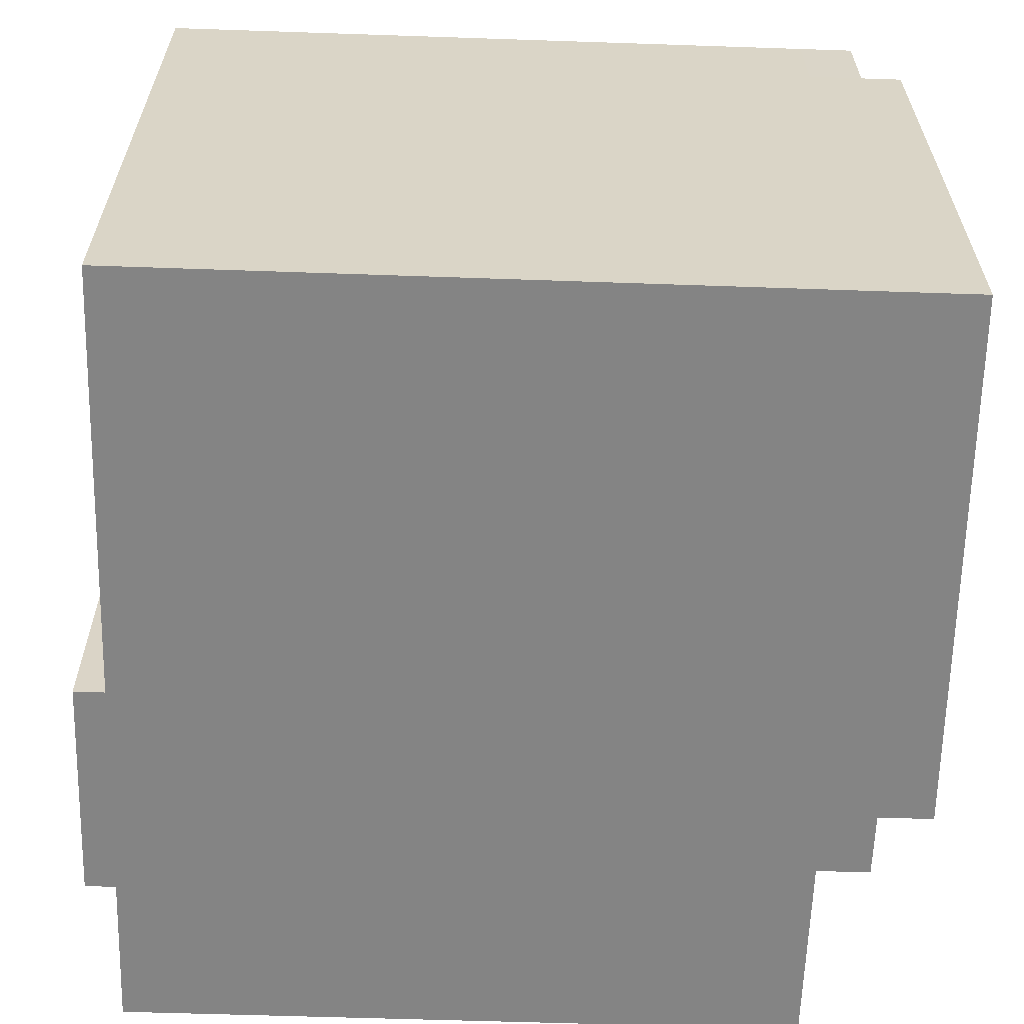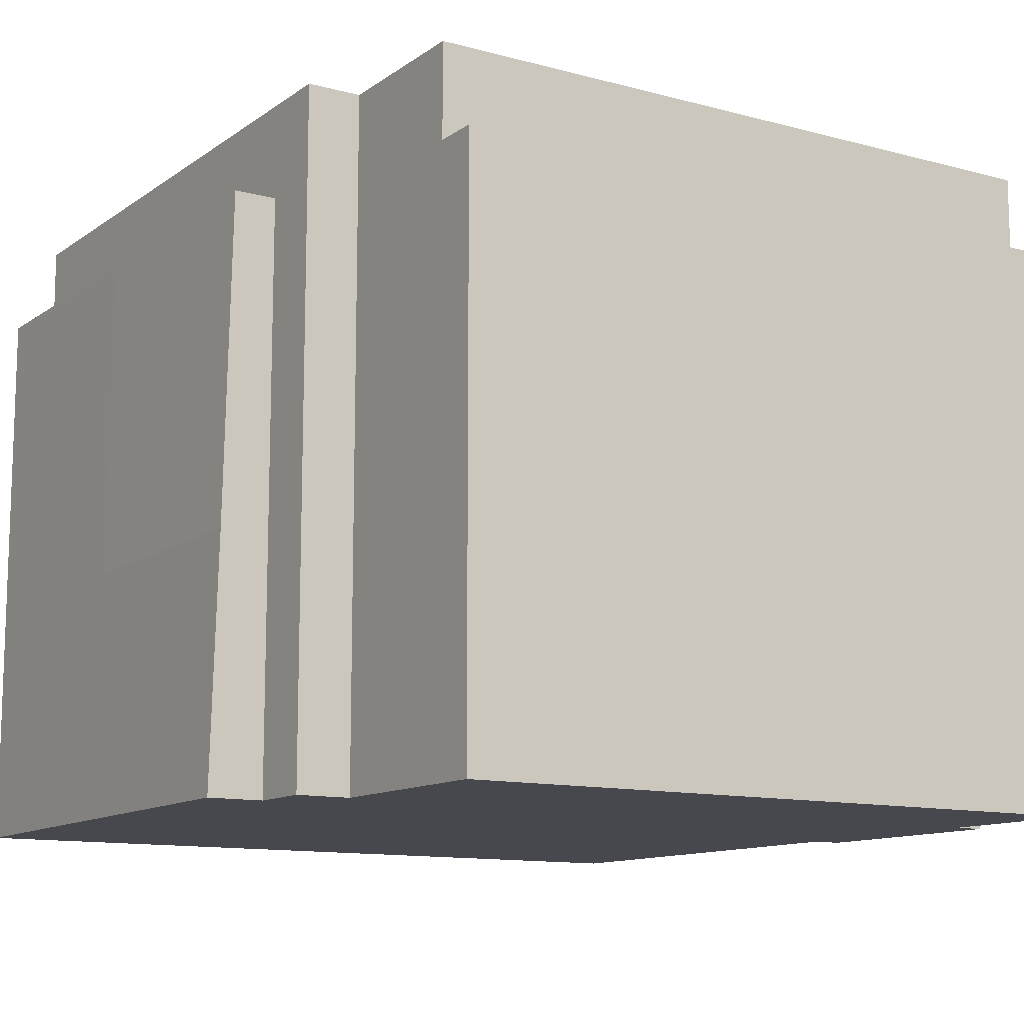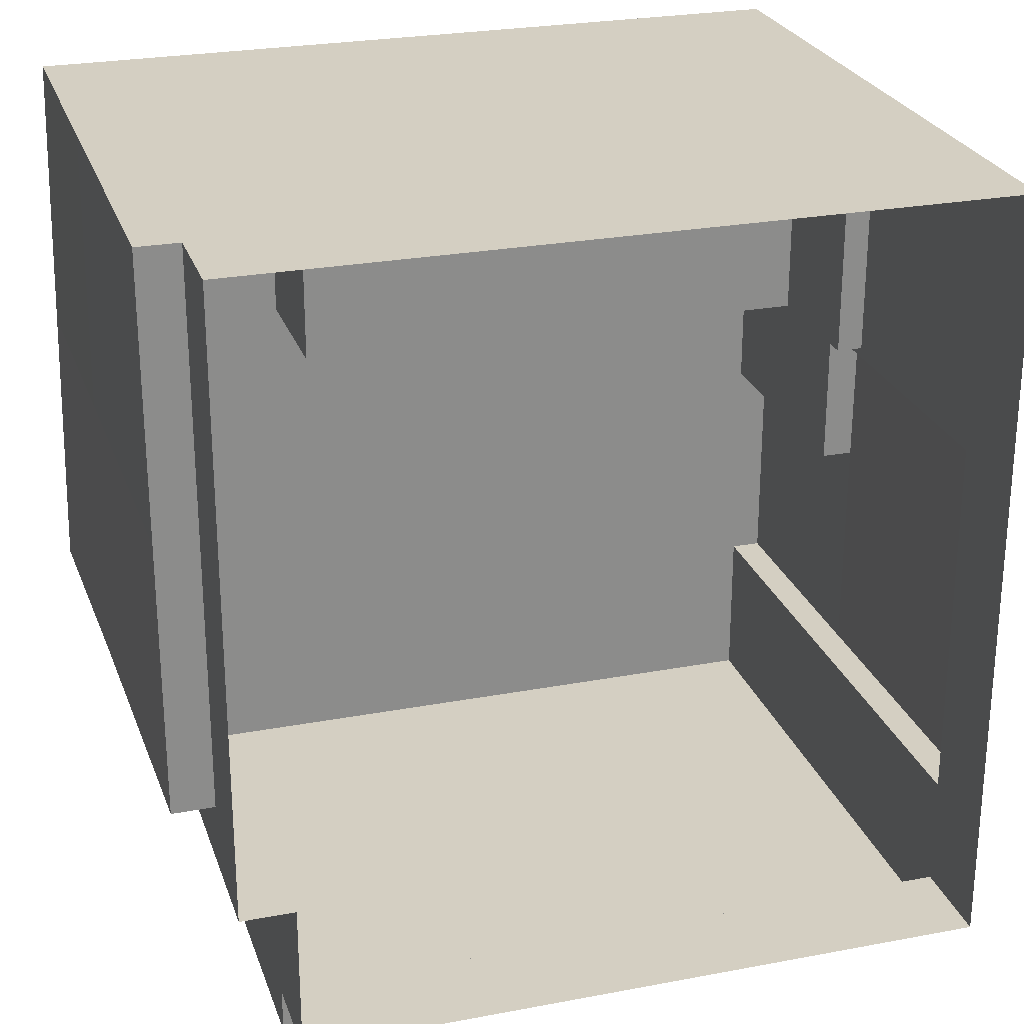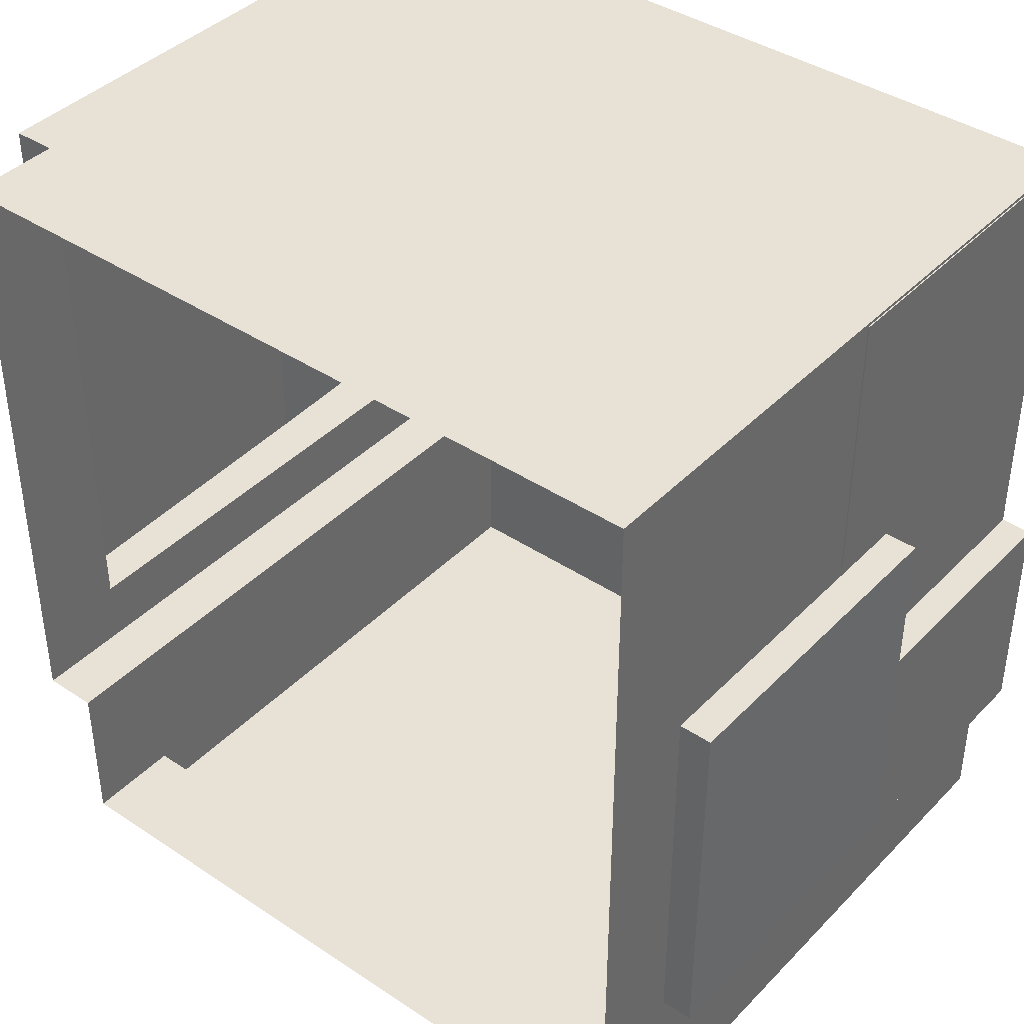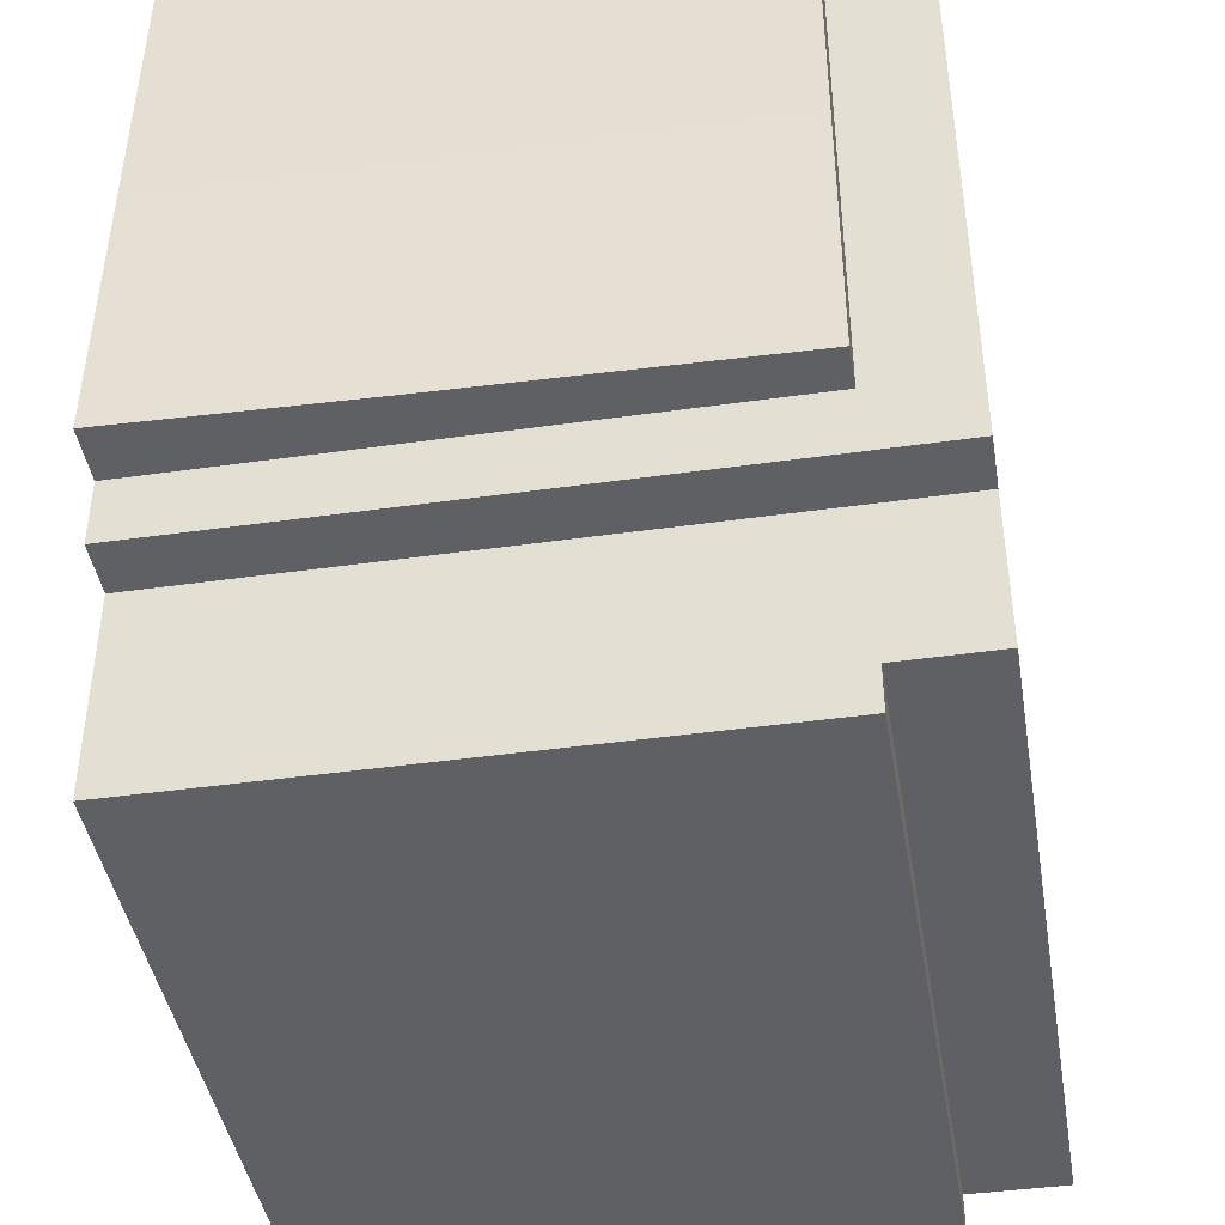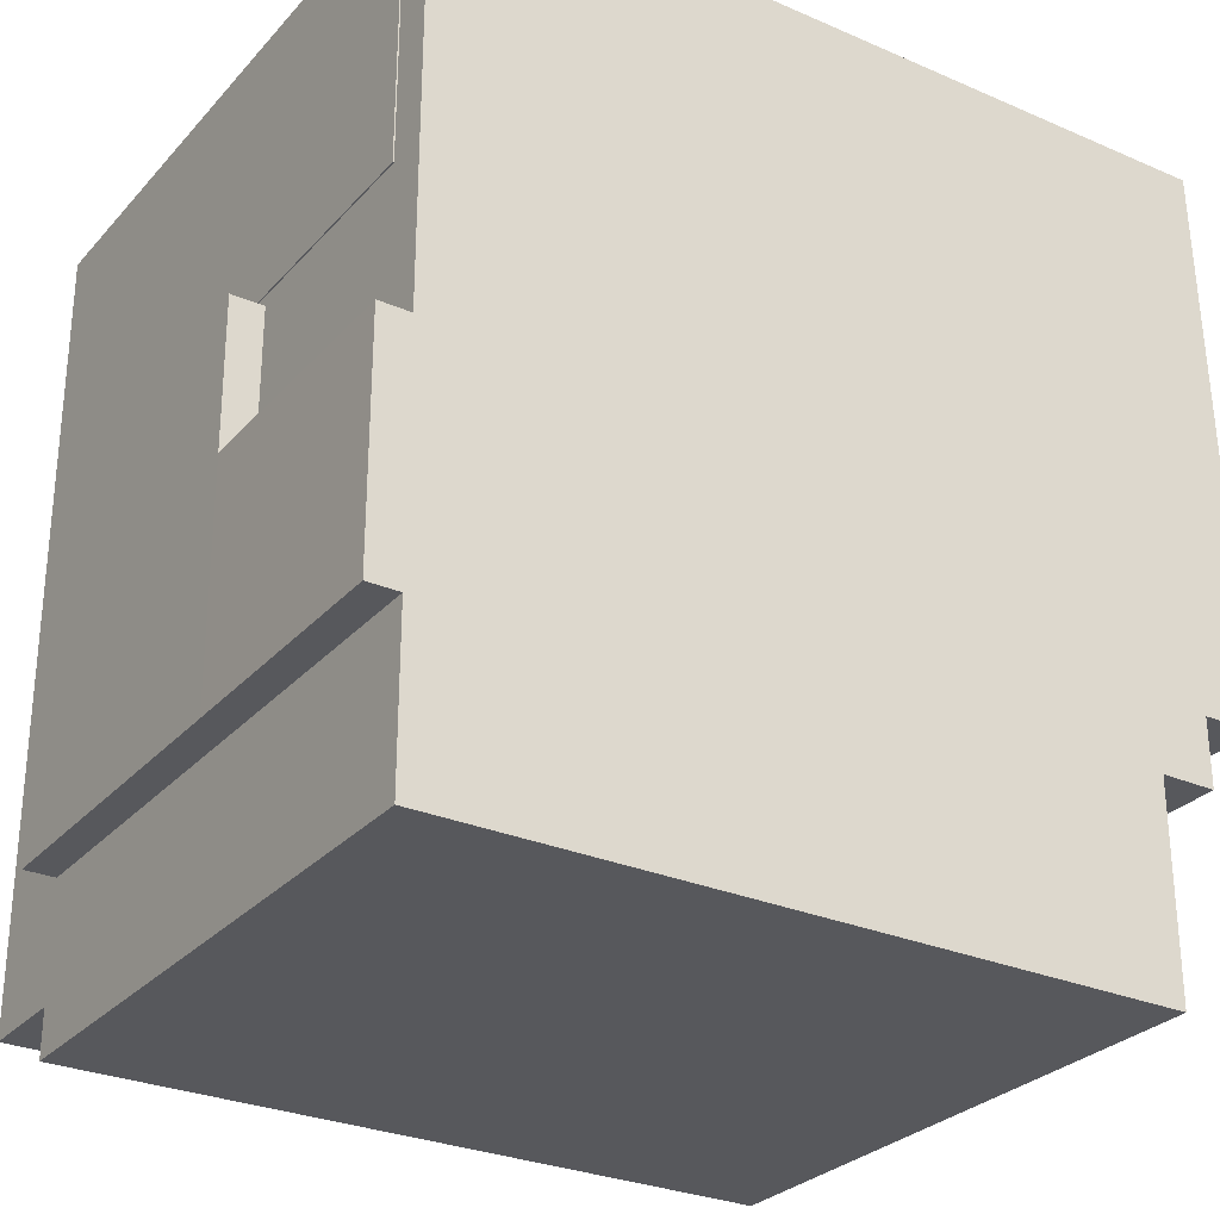
<metadata>
{"format":"obj","ext":"obj","renderer":"f3d","projection":"perspective","resolution":1024,"background":"white","views":[{"elev":-61.4,"azim":-1.9,"up":"+Y"},{"elev":-11.9,"azim":147.5,"up":"+Y"},{"elev":25.6,"azim":163.2,"up":"+Z"},{"elev":40.5,"azim":-140.8,"up":"+Z"},{"elev":-42.9,"azim":99.5,"up":"+Z"},{"elev":-28.6,"azim":-32.9,"up":"+Z"}]}
</metadata>
<code>
o Plane_Plane.002
v -1.29 -0.002877 0
v 1.29 -0.002877 0
v -1.29 2.143 -0
v 1.29 2.143 -0
v -1.29 2.143 0.1716
v 1.29 2.143 0.1706
v -1.29 2.495 0.1711
v 1.29 2.495 0.1711
v -1.29 -0.002877 0.1722
v -1.29 2.143 0.5913
v -1.29 2.495 0.5908
v -1.29 -0.002877 0.5918
v -1.29 2.143 3.074
v -1.29 2.495 3.074
v -1.29 -0.002877 3.075
v 1.29 -0.002877 0.17
v 1.29 2.143 0.7508
v 1.29 2.495 0.7514
v 1.29 -0.002877 0.7503
v 1.491 2.143 0.7508
v 1.491 2.495 0.7514
v 1.491 -0.002877 0.7503
v 1.491 2.143 3.069
v 1.491 2.495 3.07
v 1.491 -0.002877 3.069
v 1.491 2.495 0.9985
v 1.491 -0.002877 0.9974
v 1.491 2.143 0.9979
v 1.648 2.143 3.069
v 1.648 -0.002877 3.069
v 1.698 -0.002877 0.9974
v 1.648 2.143 0.9979
v -1.29 2.495 1.444
v -1.29 2.143 1.444
v -1.29 -0.002877 1.445
v -1.405 2.143 0.5913
v -1.405 -0.002877 0.5918
v -1.408 2.143 1.444
v -1.405 -0.002877 1.445
v -1.29 2.495 1.995
v -1.29 2.143 1.996
v -1.29 -0.002877 1.996
v -1.29 0.9215 -0
v 1.29 0.9215 -0
v -1.29 0.9215 0.5915
v -1.29 0.9215 0.1719
v -1.29 0.9215 3.074
v 1.29 0.9215 0.7506
v 1.29 0.9215 0.1703
v 1.491 0.9215 0.7506
v 1.491 0.9215 3.069
v 1.491 0.9215 0.9977
v 1.648 0.9215 3.069
v 1.673 0.9215 0.9977
v -1.29 0.9215 1.445
v -1.405 0.9215 0.5915
v -1.408 0.9215 1.445
v -1.29 0.9215 1.996
v -1.41 2.143 1.996
v -1.41 0.9215 1.996
v 1.491 2.143 2.034
v -1.29 -0.002877 0.9974
v 1.491 -0.002877 2.033
v 1.491 2.495 2.034
v 1.648 2.143 2.034
v 1.673 -0.002877 2.033
v 1.66 0.9215 2.033
v 1.491 2.495 1.516
v 1.491 -0.002877 1.515
v 1.491 2.143 1.516
v 1.648 2.143 1.516
v 1.685 -0.002877 1.515
v 1.667 0.9215 1.516
v 1.283 2.143 3.07
v 1.283 -0.002877 3.069
v 1.283 2.495 3.07
v 1.283 0.9215 3.069
v 1.283 -0.002877 0.9974
v 1.283 -0.002877 2.03
v 1.283 -0.002877 1.51
f 43 44 4 3
f 3 4 6 5
f 5 6 8 7
f 43 3 5 46
f 46 5 10 45
f 5 7 11 10
f 41 40 14 13
f 58 41 13 47
f 44 2 16 49
f 49 16 19 48
f 8 6 17 18
f 18 17 20 21
f 48 19 22 50
f 64 61 23 24
f 63 25 30 66
f 76 74 13 14
f 77 75 15 47
f 50 22 27 52
f 21 20 28 26
f 67 66 30 53
f 70 28 32 71
f 51 23 29 53
f 52 27 31 54
f 10 34 38 36
f 10 11 33 34
f 56 36 38 57
f 55 35 39 57
f 45 10 36 56
f 35 12 37 39
f 41 58 60 59
f 34 33 40 41
f 35 55 58 42
f 12 45 56 37
f 37 56 57 39
f 28 52 54 32
f 25 51 53 30
f 65 67 53 29
f 20 50 52 28
f 74 77 47 13
f 17 48 50 20
f 6 49 48 17
f 4 44 49 6
f 42 58 47 15
f 9 46 45 12
f 1 43 46 9
f 1 2 44 43
f 57 38 59 60
f 34 41 59 38
f 58 55 57 60
f 80 78 62 35
f 75 79 42 15
f 71 73 67 65
f 23 61 65 29
f 73 72 66 67
f 69 63 66 72
f 68 70 61 64
f 26 28 70 68
f 27 69 72 31
f 54 31 72 73
f 32 54 73 71
f 79 80 35 42
f 61 70 71 65
f 63 69 80 79
f 25 63 79 75
f 69 27 78 80
f 23 51 77 74
f 51 25 75 77
f 24 23 74 76
f 78 27 22 19
f 12 19 16 9
f 9 16 2 1
f 62 78 19 12
o Cube
v -1.294 0.1426 3.063
v -1.294 1.214 3.063
v -1.294 0.1426 2.033
v -1.294 1.214 2.033
v 0.8086 0.1426 3.063
v -1.192 0.7028 2.033
v 0.8086 0.1426 2.033
v -1.192 0.7028 3.063
v -1.192 0.1426 2.033
v -1.192 1.214 2.033
v -1.192 0.1426 3.063
v -1.192 1.214 3.063
v -1.294 0.7028 3.063
v -1.294 0.7028 2.033
v 0.8086 0.7028 2.033
v 0.8086 0.7028 3.063
f 93 82 84 94
f 94 93 88 86
f 88 86 90 92
f 88 92 82 93
f 89 87 85 91
f 90 84 82 92
f 83 89 91 81
f 86 88 96 95
f 94 84 90 86
f 83 94 86 89
f 85 96 88 91
f 91 88 93 81
f 87 95 96 85
f 89 86 95 87
f 81 93 94 83

</code>
